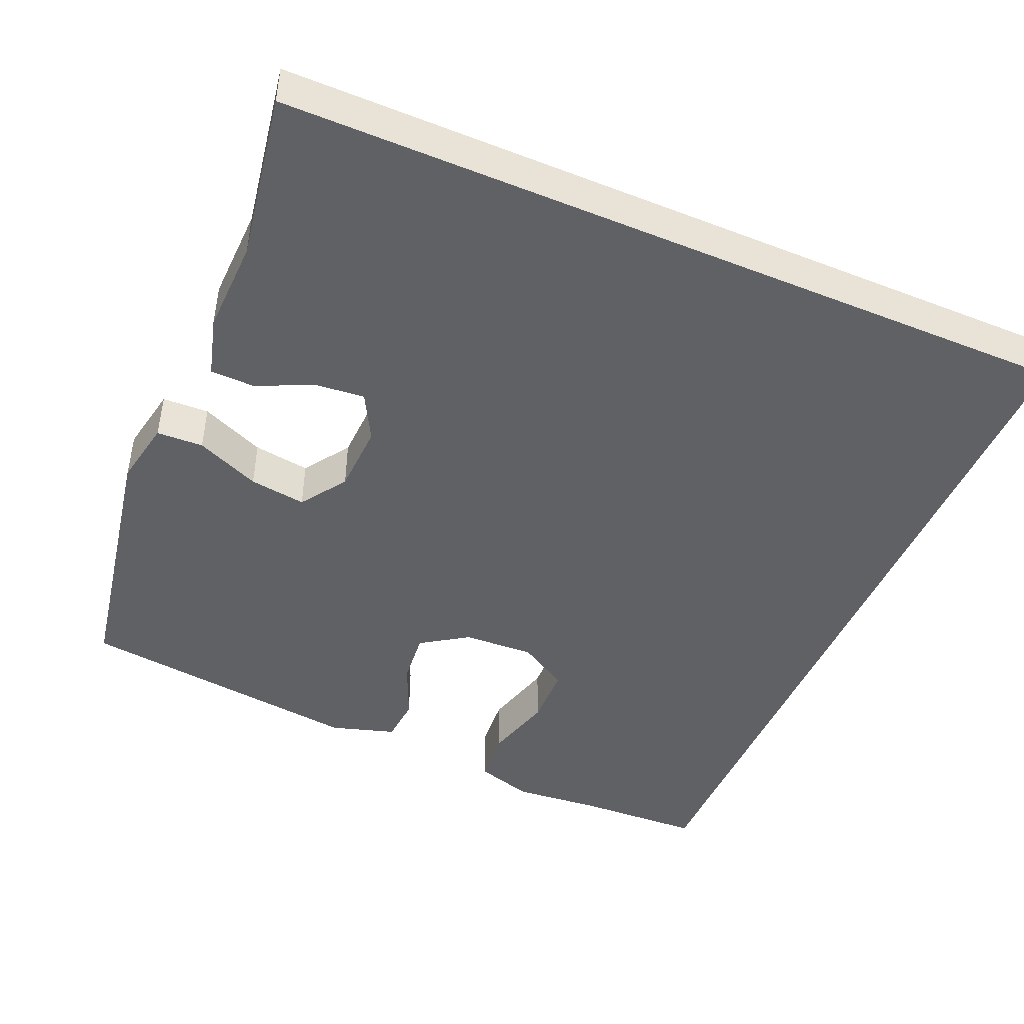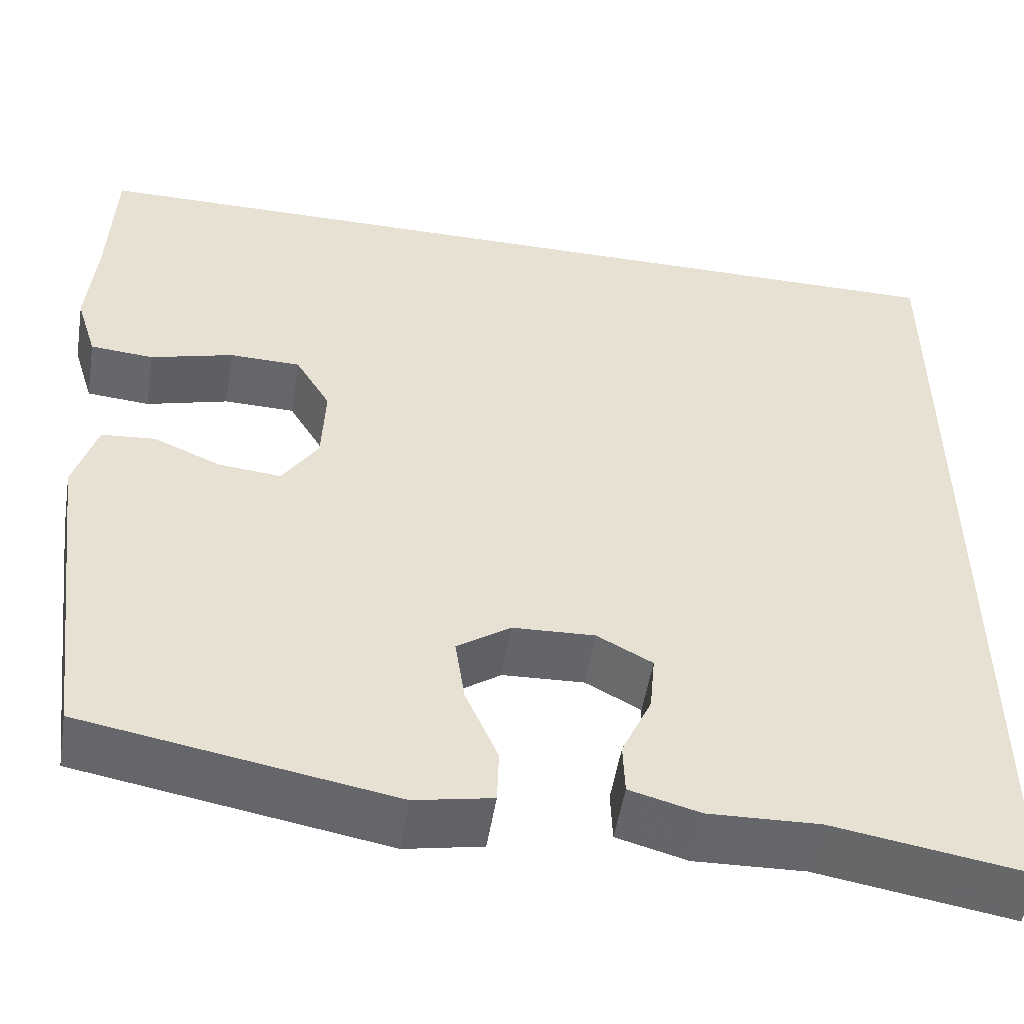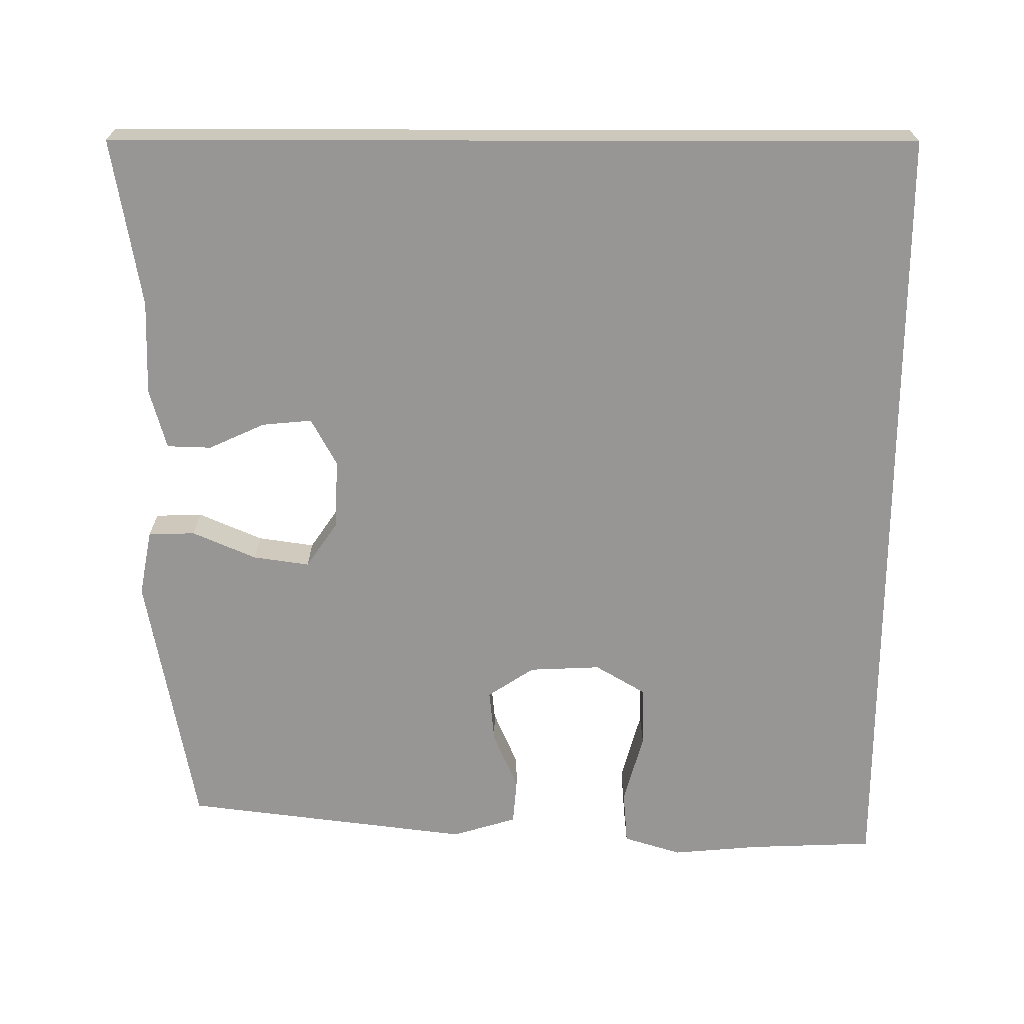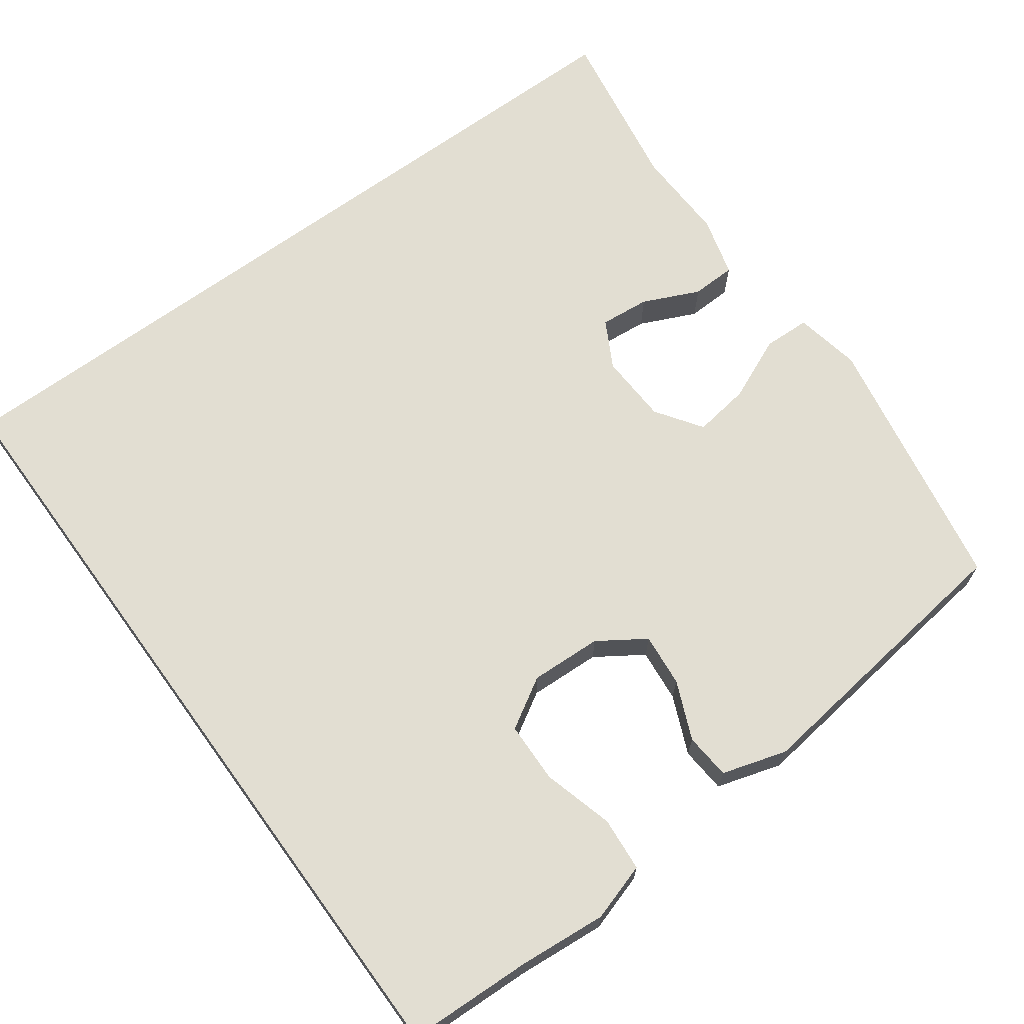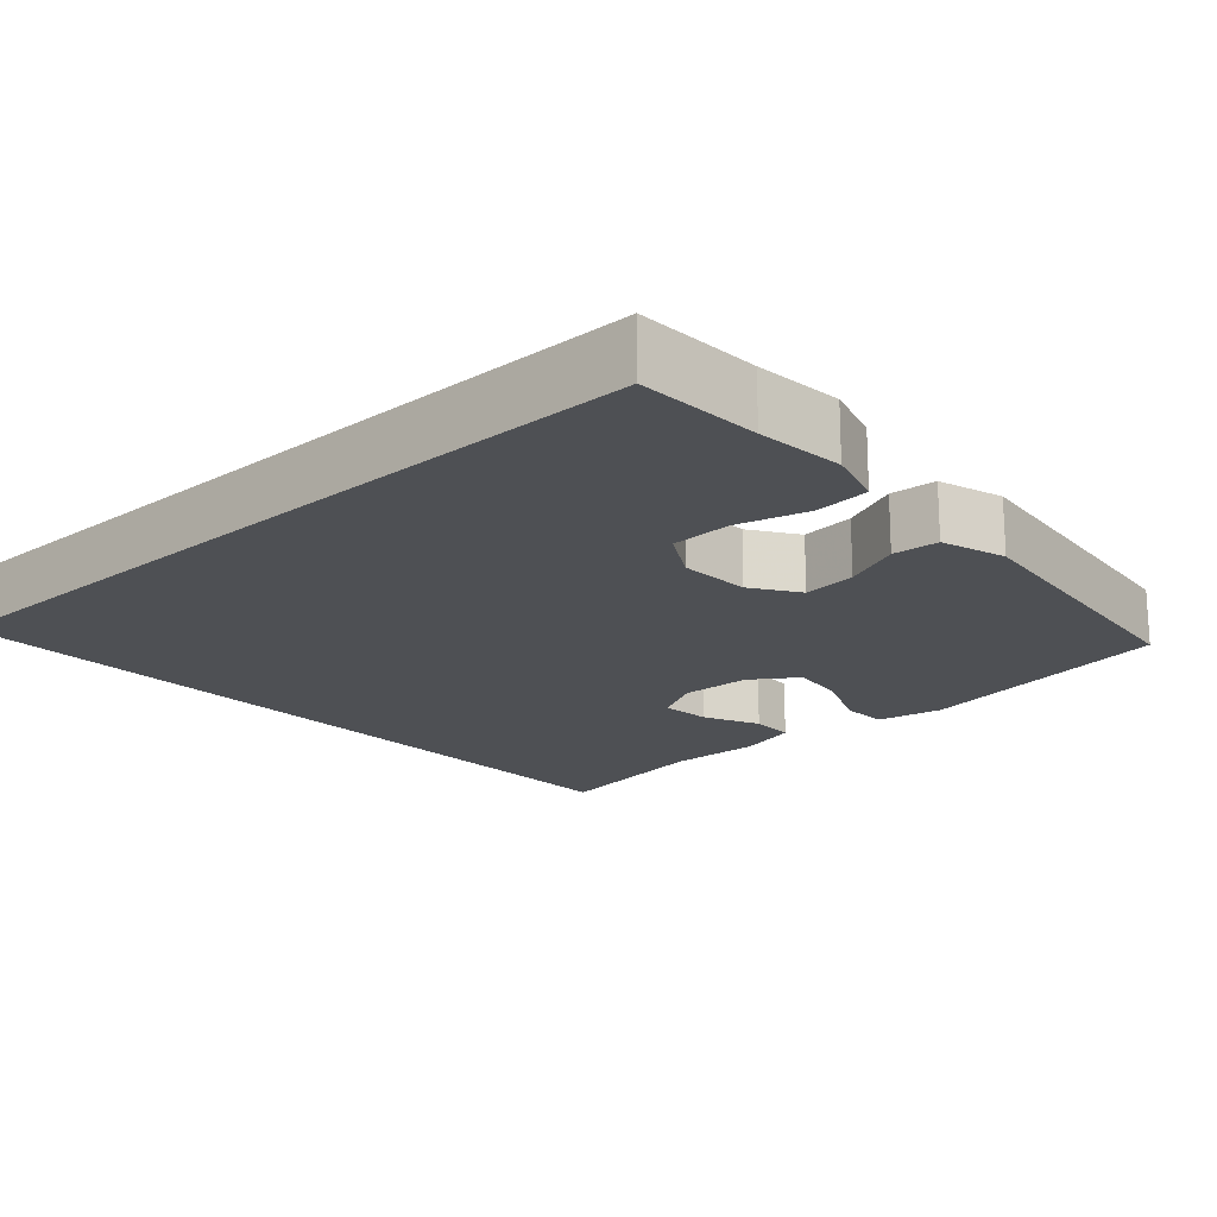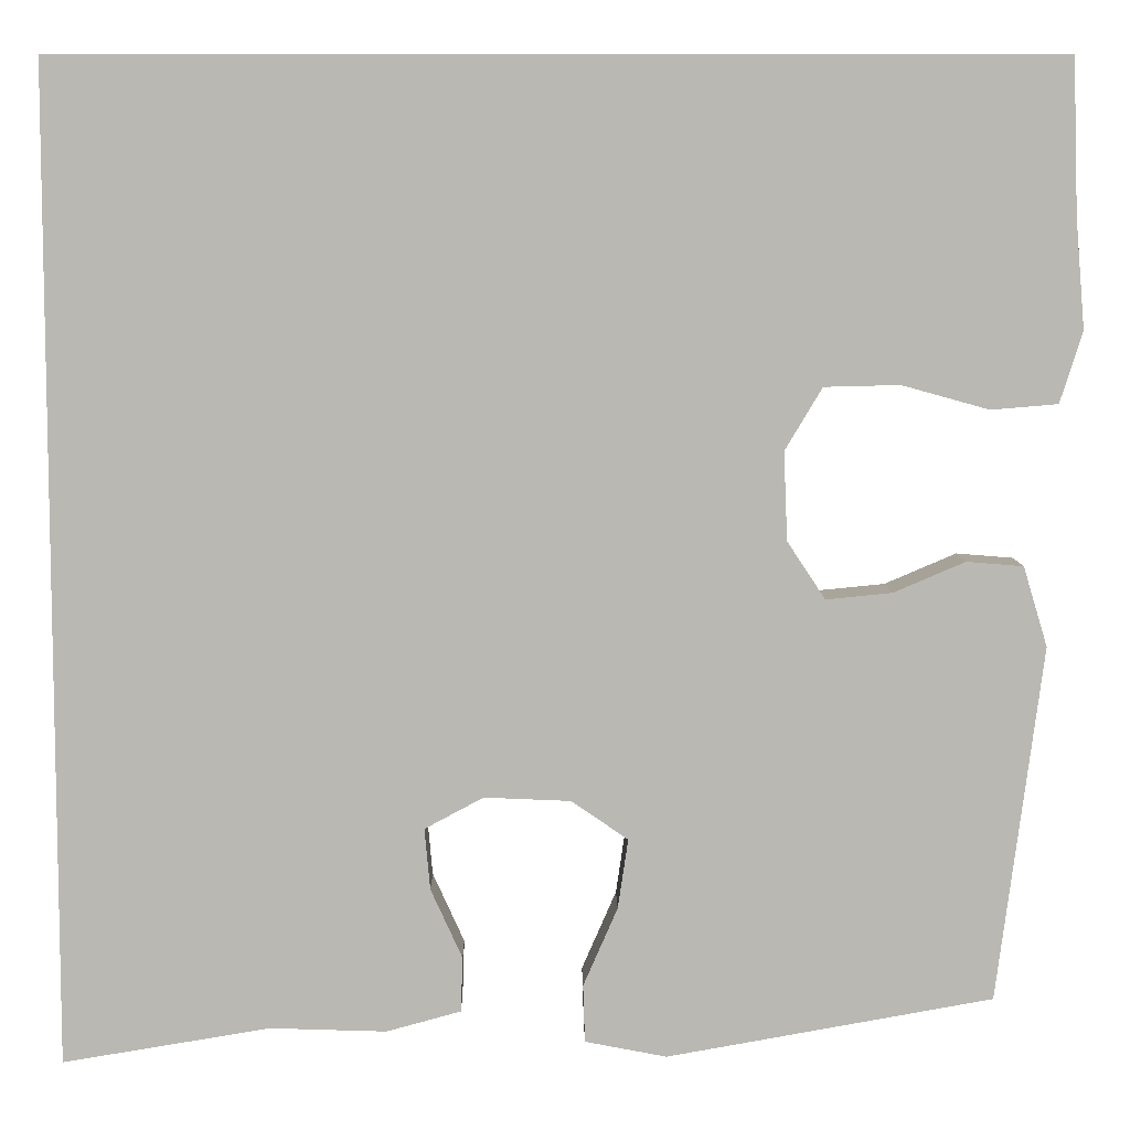
<metadata>
{"format":"obj","ext":"obj","renderer":"f3d","projection":"perspective","resolution":1024,"background":"white","views":[{"elev":-45.9,"azim":-113.2,"up":"+Y"},{"elev":-51.8,"azim":170.9,"up":"+Z"},{"elev":-67.9,"azim":-90.1,"up":"+Y"},{"elev":67.8,"azim":53.9,"up":"+Y"},{"elev":-18.5,"azim":42.5,"up":"+Y"},{"elev":7.4,"azim":-0.6,"up":"+Z"}]}
</metadata>
<code>
v 0.564 0.07 0.5
v 0.57 0.07 0.334
v 0.58 0.07 0.217
v 0.556 0.07 0.14
v 0.484 0.07 0.134
v 0.39 0.07 0.16
v 0.309 0.07 0.158
v 0.269 0.07 0.091
v 0.273 0.07 -0.004
v 0.314 0.07 -0.066
v 0.385 0.07 -0.059
v 0.462 0.07 -0.026
v 0.523 0.07 -0.031
v 0.549 0.07 -0.117
v 0.5 0.07 -0.5
v 0.149 0.07 -0.563
v 0.061 0.07 -0.546
v 0.059 0.07 -0.484
v 0.096 0.07 -0.399
v 0.107 0.07 -0.324
v 0.046 0.07 -0.282
v -0.047 0.07 -0.278
v -0.11 0.07 -0.312
v -0.104 0.07 -0.378
v -0.07 0.07 -0.453
v -0.072 0.07 -0.512
v -0.152 0.07 -0.534
v -0.277 0.07 -0.53
v -0.5 0.07 -0.567
v -0.5 0.07 0.5
v 0.564 0 0.5
v 0.57 0 0.334
v 0.58 0 0.217
v 0.556 0 0.14
v 0.484 0 0.134
v 0.39 0 0.16
v 0.309 0 0.158
v 0.269 0 0.091
v 0.273 0 -0.004
v 0.314 0 -0.066
v 0.385 0 -0.059
v 0.462 0 -0.026
v 0.523 0 -0.031
v 0.549 0 -0.117
v 0.5 0 -0.5
v 0.149 0 -0.563
v 0.061 0 -0.546
v 0.059 0 -0.484
v 0.096 0 -0.399
v 0.107 0 -0.324
v 0.046 0 -0.282
v -0.047 0 -0.278
v -0.11 0 -0.312
v -0.104 0 -0.378
v -0.07 0 -0.453
v -0.072 0 -0.512
v -0.152 0 -0.534
v -0.277 0 -0.53
v -0.5 0 -0.567
v -0.5 0 0.5
f 28 29 30
f 26 27 28
f 25 26 28
f 24 25 28
f 23 24 28 30
f 22 23 30 1
f 17 18 19
f 16 17 19
f 15 16 19
f 14 15 19
f 13 14 19
f 12 13 19
f 11 12 19
f 10 11 19 20
f 9 10 20 21
f 4 5 6
f 3 4 6
f 2 3 6
f 2 6 7
f 1 2 7
f 22 1 7
f 8 9 21 22
f 7 8 22
f 60 59 58
f 58 57 56
f 58 56 55
f 58 55 54
f 60 58 54 53
f 31 60 53 52
f 49 48 47
f 49 47 46
f 49 46 45
f 49 45 44
f 49 44 43
f 49 43 42
f 49 42 41
f 50 49 41 40
f 51 50 40 39
f 36 35 34
f 36 34 33
f 36 33 32
f 37 36 32
f 37 32 31
f 37 31 52
f 52 51 39 38
f 52 38 37
f 1 31 32 2
f 2 32 33 3
f 3 33 34 4
f 4 34 35 5
f 5 35 36 6
f 6 36 37 7
f 7 37 38 8
f 8 38 39 9
f 9 39 40 10
f 10 40 41 11
f 11 41 42 12
f 12 42 43 13
f 13 43 44 14
f 14 44 45 15
f 15 45 46 16
f 16 46 47 17
f 17 47 48 18
f 18 48 49 19
f 19 49 50 20
f 20 50 51 21
f 21 51 52 22
f 22 52 53 23
f 23 53 54 24
f 24 54 55 25
f 25 55 56 26
f 26 56 57 27
f 27 57 58 28
f 28 58 59 29
f 29 59 60 30
f 30 60 31 1

</code>
